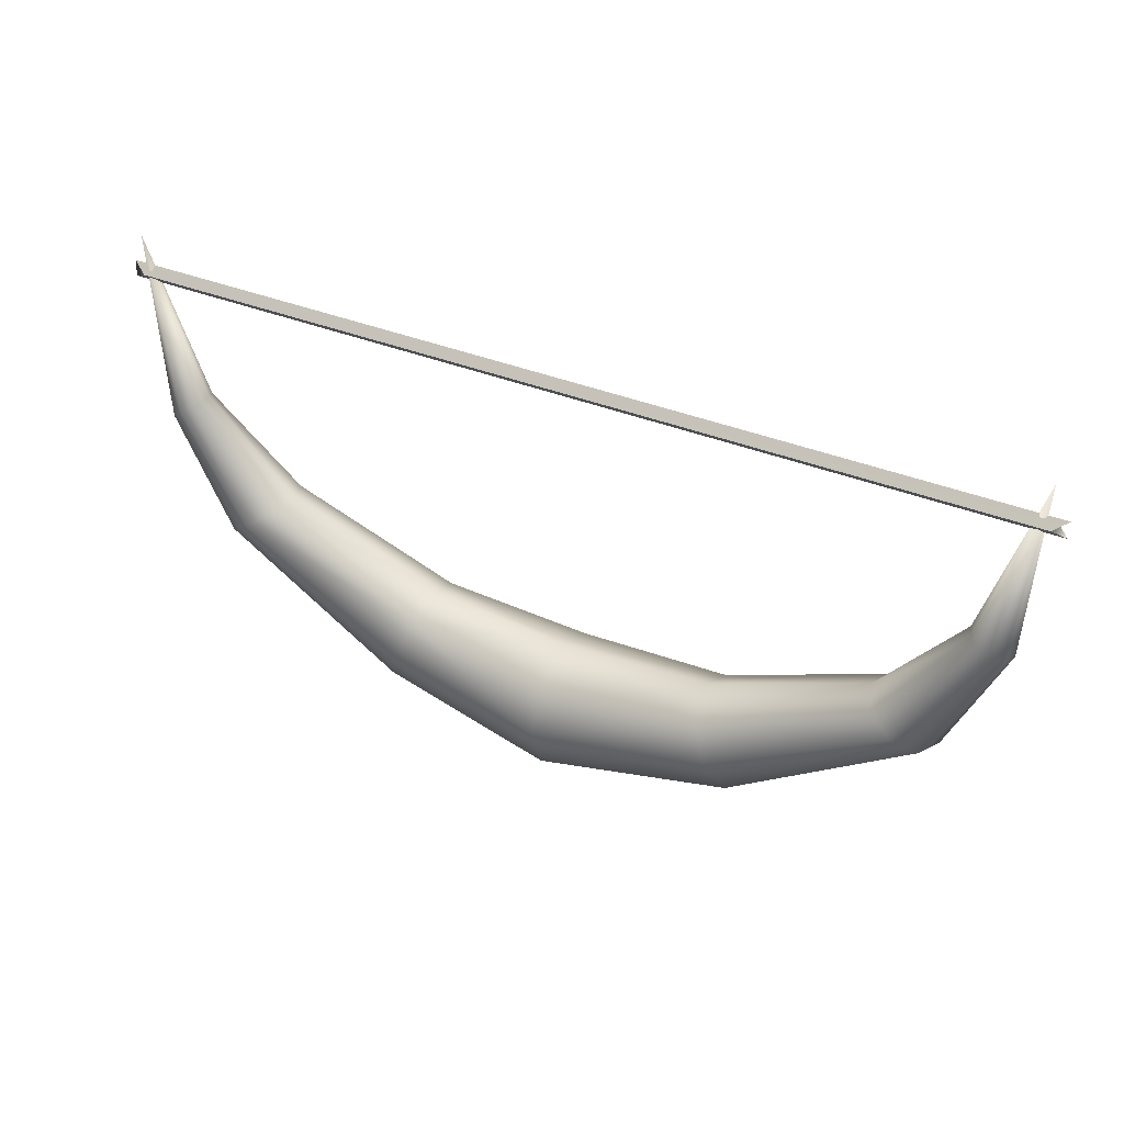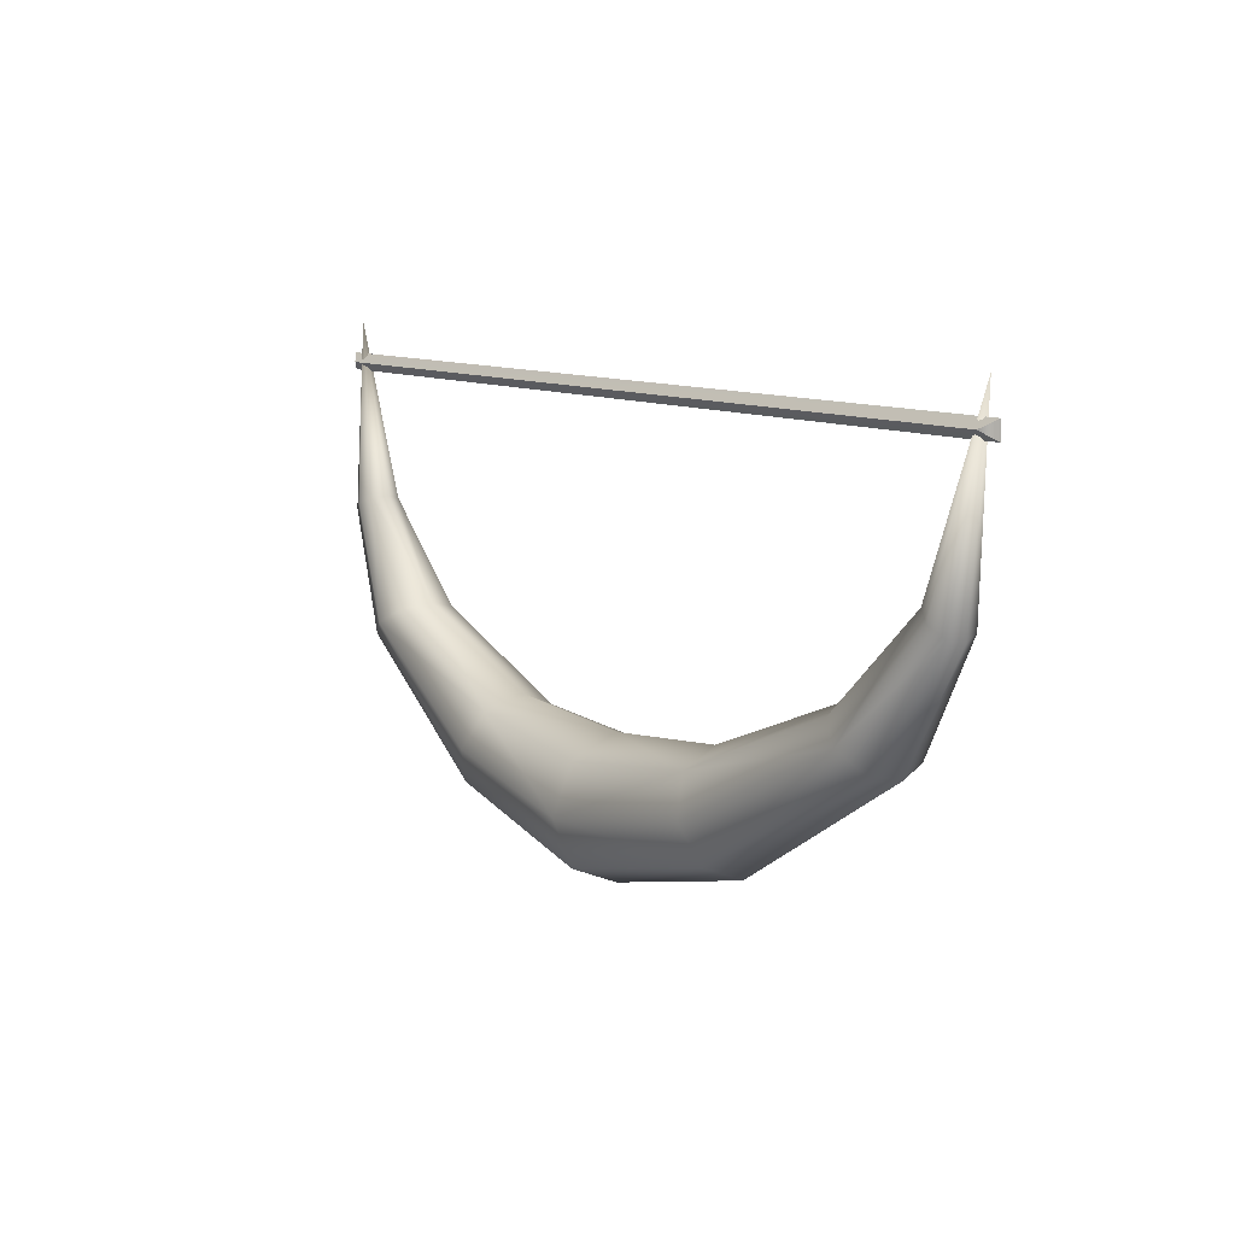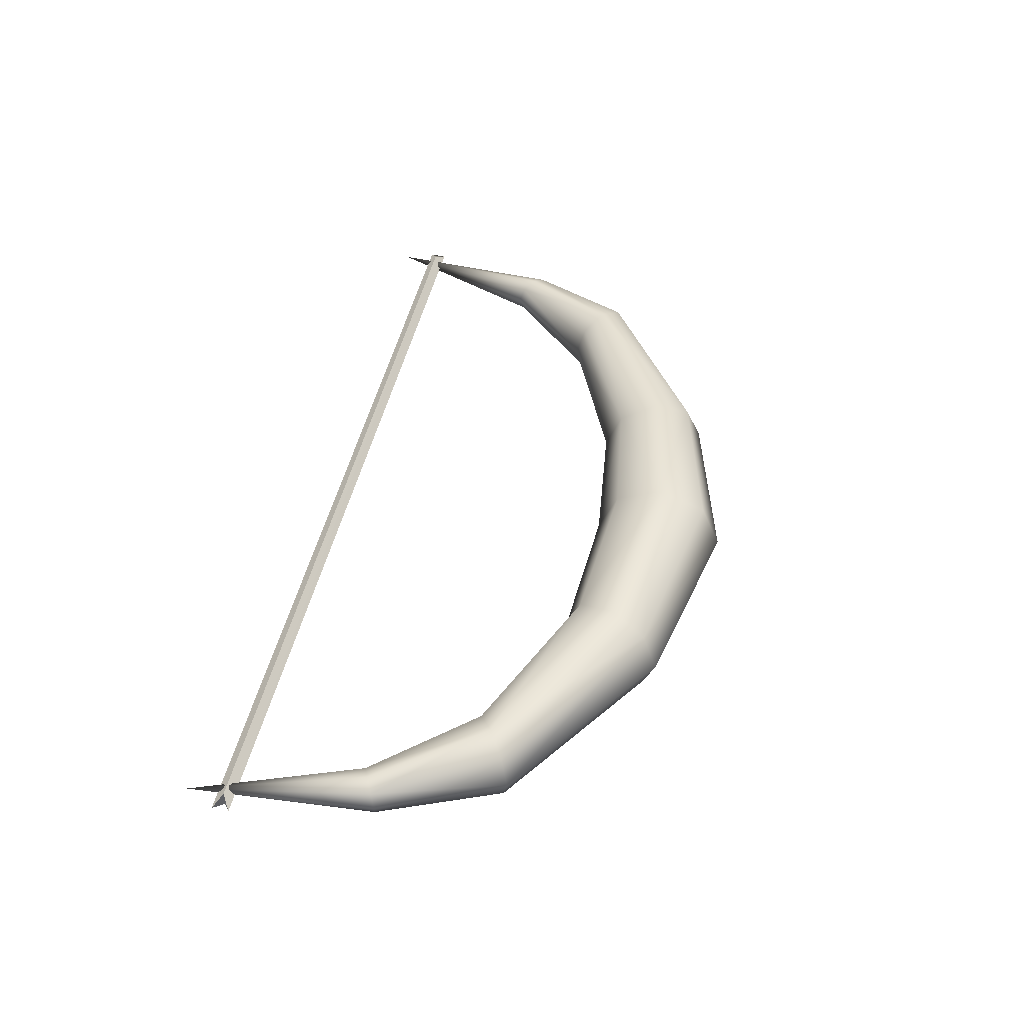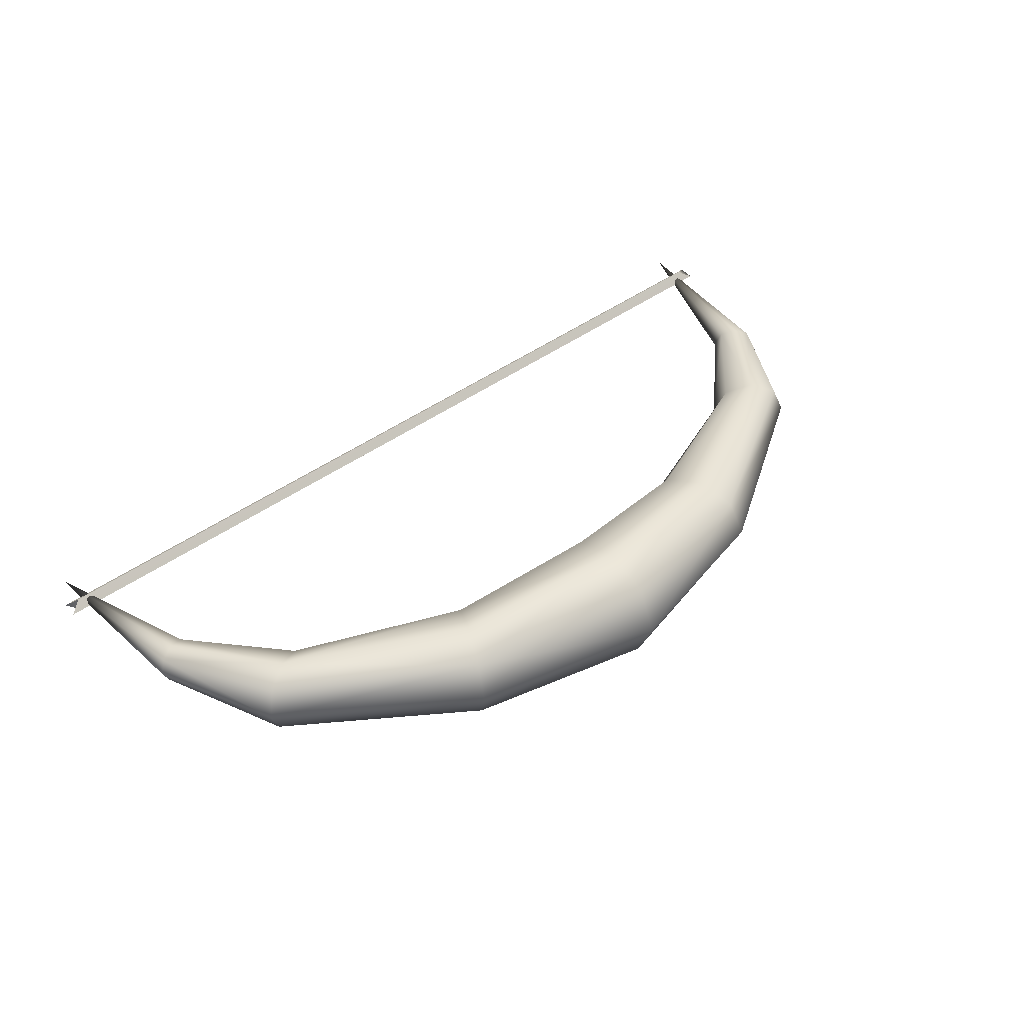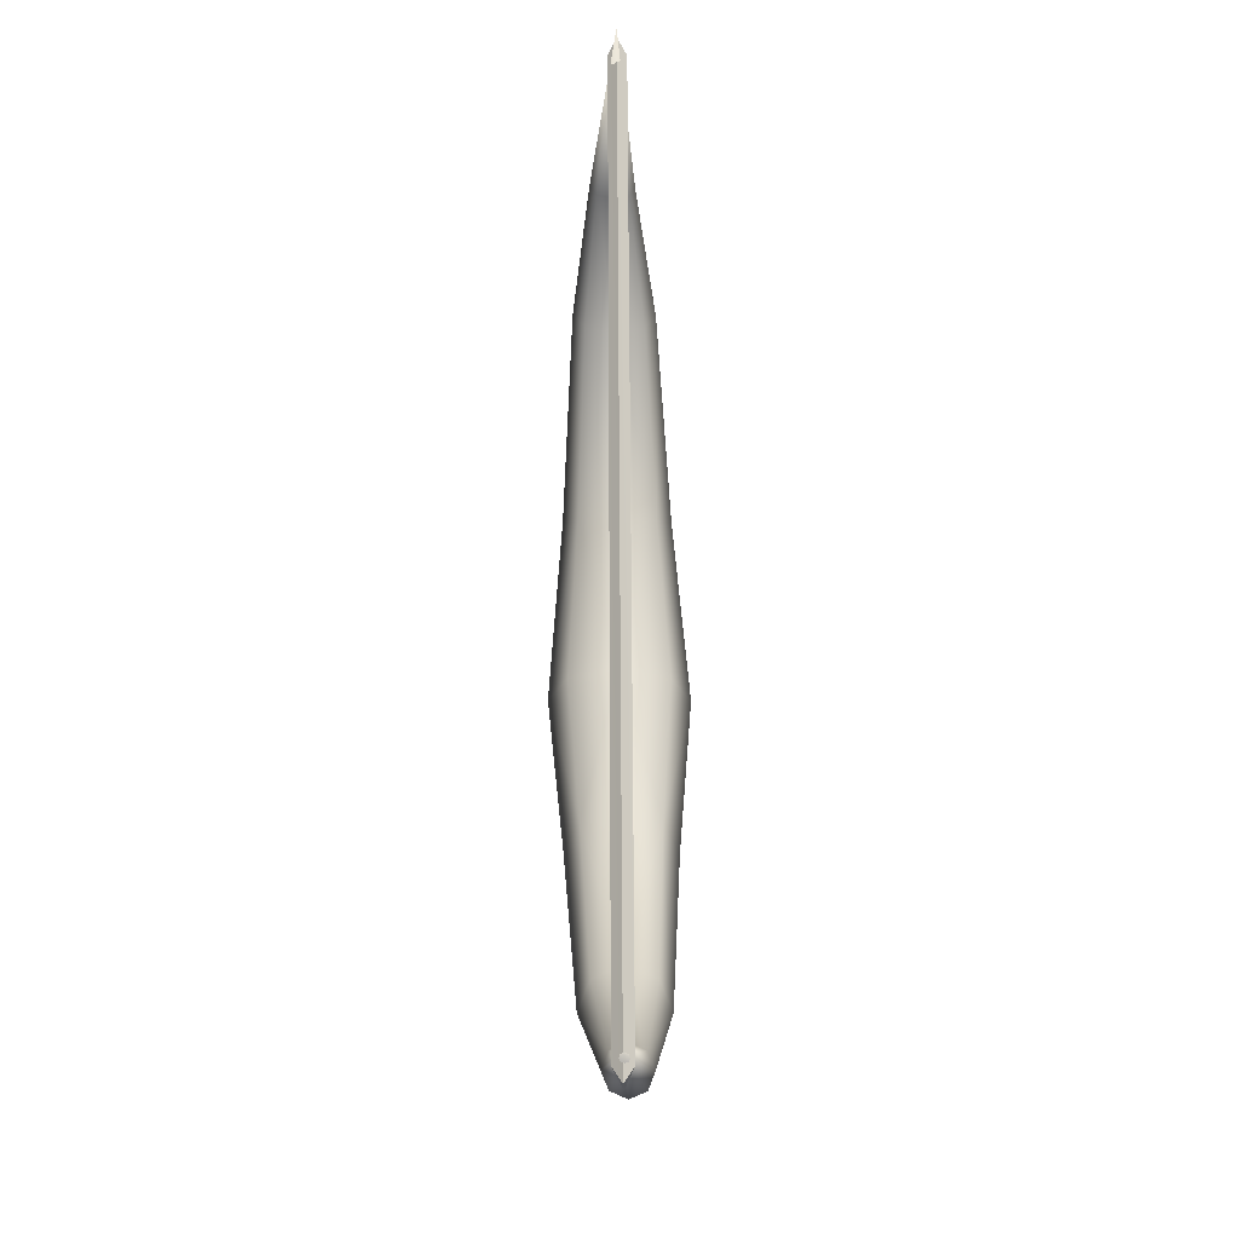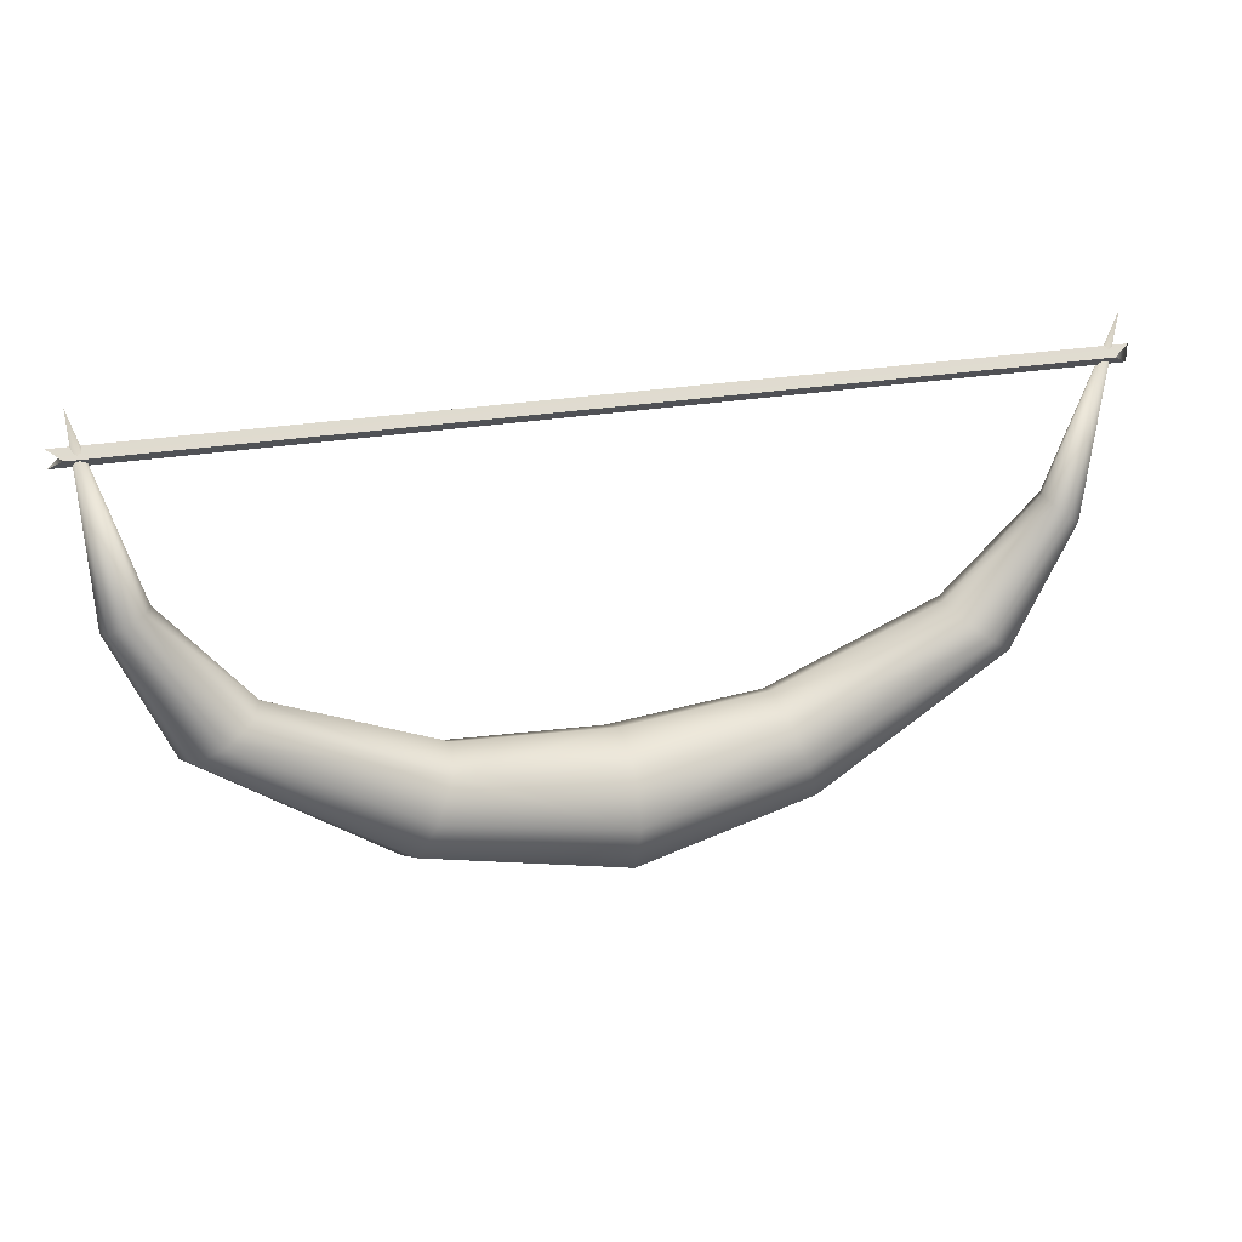
<metadata>
{"format":"obj","ext":"obj","renderer":"f3d","projection":"perspective","resolution":1024,"background":"white","views":[{"elev":37.6,"azim":26.5,"up":"+Z"},{"elev":9.8,"azim":-125.4,"up":"+Z"},{"elev":43.6,"azim":101.6,"up":"+Y"},{"elev":44.2,"azim":140.2,"up":"+Y"},{"elev":63.2,"azim":-91.1,"up":"+Z"},{"elev":23.8,"azim":162.0,"up":"+Z"}]}
</metadata>
<code>
v 8.257 1.315 4.197
v 7.282 1.401 1.027
v 5.754 1.394 -0.7741
v 2.756 1.406 -1.95
v -0.0625 1.428 -2.11
v -2.692 1.45 -1.831
v -5.732 1.461 -0.6225
v -7.443 1.455 1.089
v -8.541 1.541 4.182
v 7.388 1.125 0.9552
v 5.933 0.8751 -0.9122
v 2.866 0.7267 -2.239
v -0.08506 0.5553 -2.48
v -2.819 0.7707 -2.114
v -5.924 0.9423 -0.7396
v -7.557 1.179 1.031
v 7.662 1.011 0.823
v 6.388 0.6601 -1.207
v 3.173 0.4455 -2.919
v -0.09441 0.194 -3.375
v -3.083 0.4894 -2.811
v -6.363 0.7273 -1.058
v -7.805 1.064 0.8557
v 7.943 1.125 0.708
v 6.852 0.8751 -1.487
v 3.497 0.7267 -3.592
v -0.08506 0.5553 -4.269
v -3.329 0.7707 -3.516
v -6.79 0.9423 -1.392
v -8.042 1.179 0.6654
v 8.067 1.401 0.6774
v 7.055 1.394 -1.587
v 3.648 1.406 -3.862
v -0.0625 1.428 -4.639
v -3.414 1.45 -3.814
v -6.956 1.461 -1.545
v -8.129 1.455 0.5716
v 7.961 1.677 0.7492
v 6.876 1.913 -1.448
v 3.537 2.085 -3.572
v -0.03994 2.3 -4.269
v -3.287 2.129 -3.531
v -6.763 1.98 -1.428
v -8.015 1.731 0.6293
v 7.688 1.791 0.8813
v 6.421 2.128 -1.153
v 3.231 2.366 -2.892
v -0.03059 2.662 -3.375
v -3.023 2.41 -2.833
v -6.325 2.195 -1.109
v -7.767 1.845 0.8047
v 7.406 1.677 0.9964
v 5.957 1.913 -0.874
v 2.907 2.085 -2.22
v -0.03994 2.3 -2.48
v -2.776 2.129 -2.129
v -5.897 1.98 -0.7757
v -7.53 1.731 0.9951
v -8.754 1.548 3.607
v -8.471 1.383 3.453
v 8.58 1.307 3.607
v 8.333 1.142 3.453
v 8.338 1.459 3.444
v 8.58 1.294 3.29
v -8.466 1.7 3.444
v -8.754 1.535 3.29
g Cylinder02
f 1 2 10
f 2 3 10
f 3 11 10
f 3 4 12
f 3 12 11
f 4 5 12
f 5 13 12
f 5 6 14
f 5 14 13
f 6 7 14
f 7 15 14
f 7 8 16
f 7 16 15
f 8 9 16
f 10 17 1
f 10 11 18
f 10 18 17
f 11 12 18
f 12 19 18
f 12 13 20
f 12 20 19
f 13 14 20
f 14 21 20
f 14 15 22
f 14 22 21
f 15 16 22
f 16 23 22
f 16 9 23
f 1 17 24
f 17 18 24
f 18 25 24
f 18 19 26
f 18 26 25
f 19 20 26
f 20 27 26
f 20 21 28
f 20 28 27
f 21 22 28
f 22 29 28
f 22 23 30
f 22 30 29
f 23 9 30
f 24 31 1
f 24 25 32
f 24 32 31
f 25 26 32
f 26 33 32
f 26 27 34
f 26 34 33
f 27 28 34
f 28 35 34
f 28 29 36
f 28 36 35
f 29 30 36
f 30 37 36
f 30 9 37
f 1 31 38
f 31 32 38
f 32 39 38
f 32 33 40
f 32 40 39
f 33 34 40
f 34 41 40
f 34 35 42
f 34 42 41
f 35 36 42
f 36 43 42
f 36 37 44
f 36 44 43
f 37 9 44
f 38 45 1
f 38 39 46
f 38 46 45
f 39 40 46
f 40 47 46
f 40 41 48
f 40 48 47
f 41 42 48
f 42 49 48
f 42 43 50
f 42 50 49
f 43 44 50
f 44 51 50
f 44 9 51
f 1 45 52
f 45 46 52
f 46 53 52
f 46 47 54
f 46 54 53
f 47 48 54
f 48 55 54
f 48 49 56
f 48 56 55
f 49 50 56
f 50 57 56
f 50 51 58
f 50 58 57
f 51 9 58
f 52 2 1
f 52 53 3
f 52 3 2
f 53 54 3
f 54 4 3
f 54 55 5
f 54 5 4
f 55 56 5
f 56 6 5
f 56 57 7
f 56 7 6
f 57 58 7
f 58 8 7
f 58 9 8
g Box01
f 59 60 61
f 60 62 61
f 61 62 63
f 62 64 63
f 63 64 65
f 64 66 65
f 65 66 59
f 66 60 59
f 65 59 63
f 59 61 63
f 60 66 62
f 66 64 62

</code>
